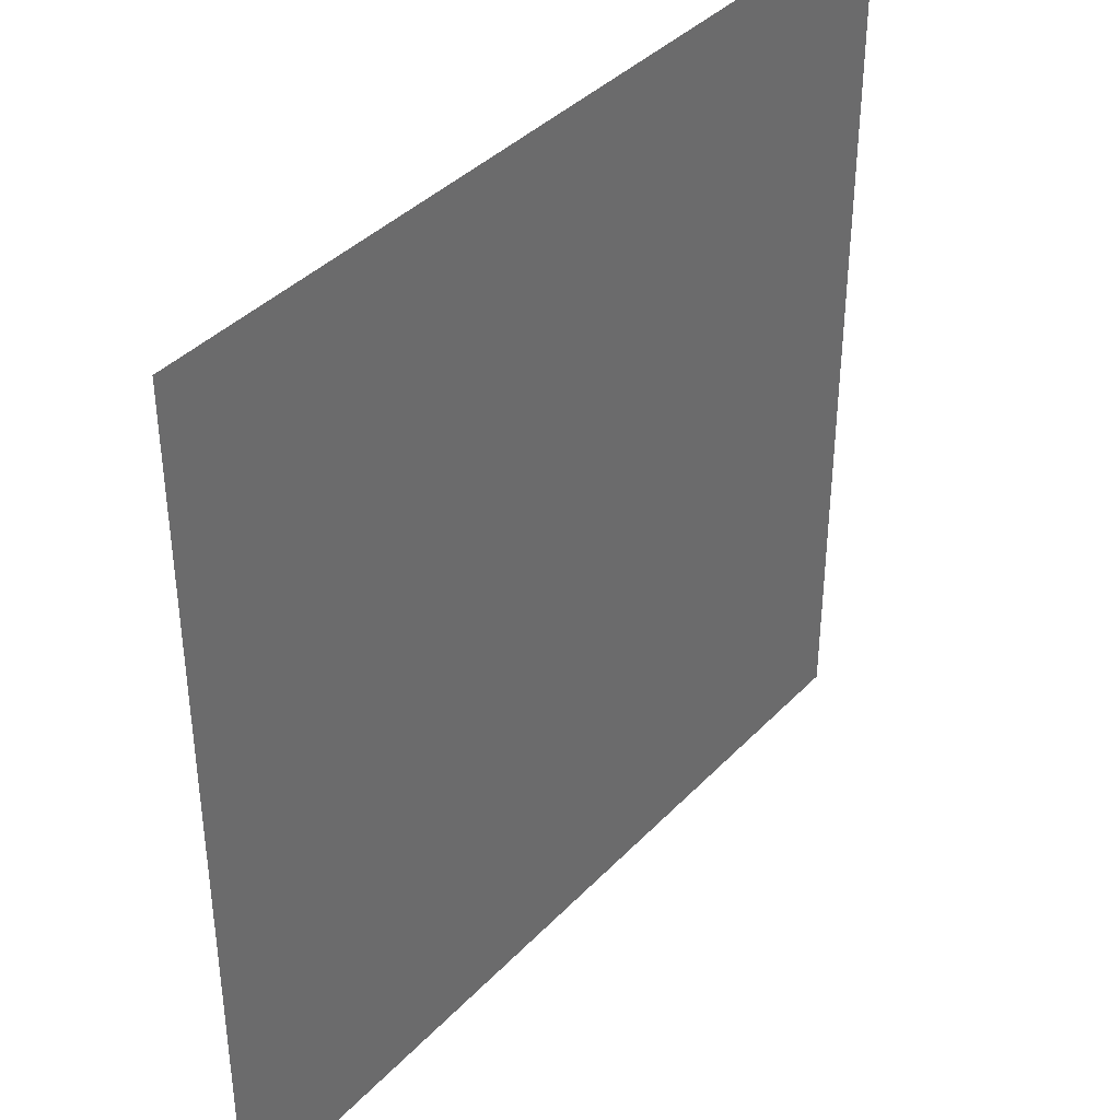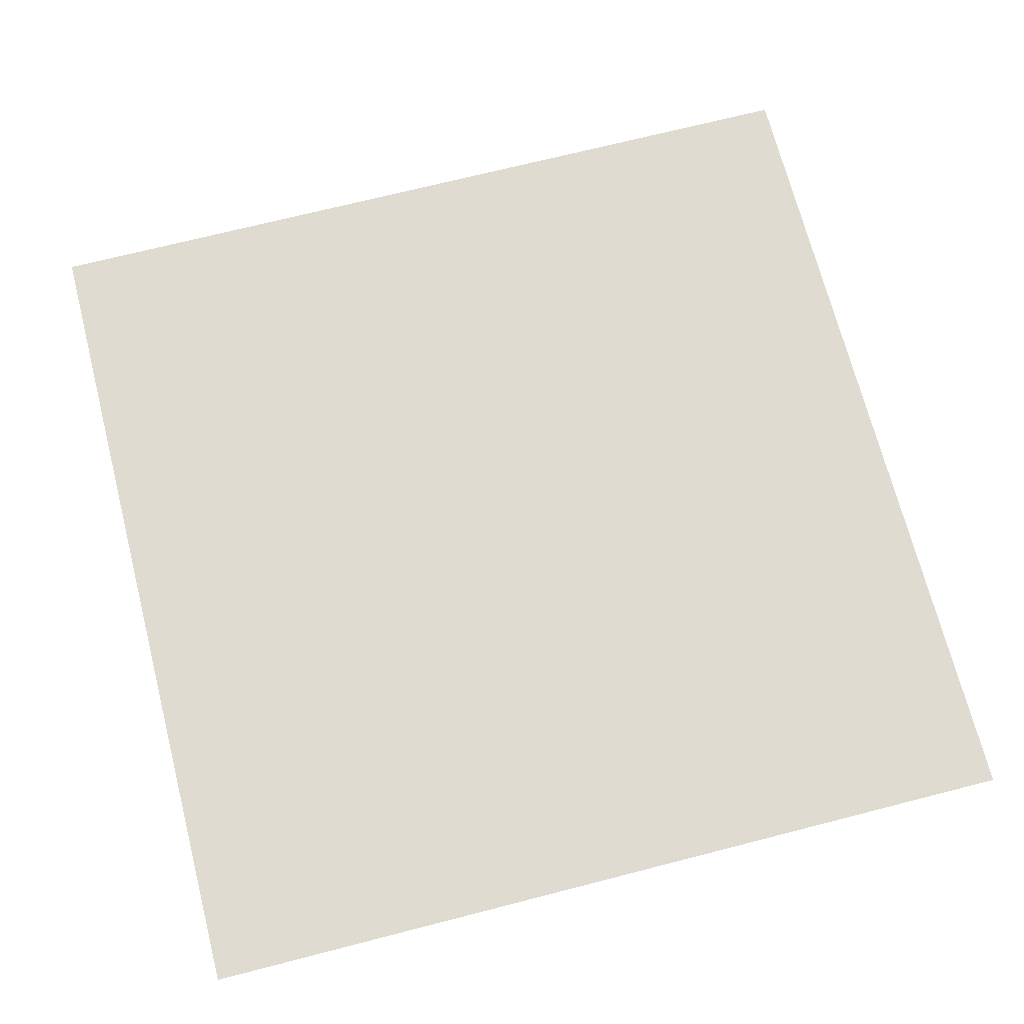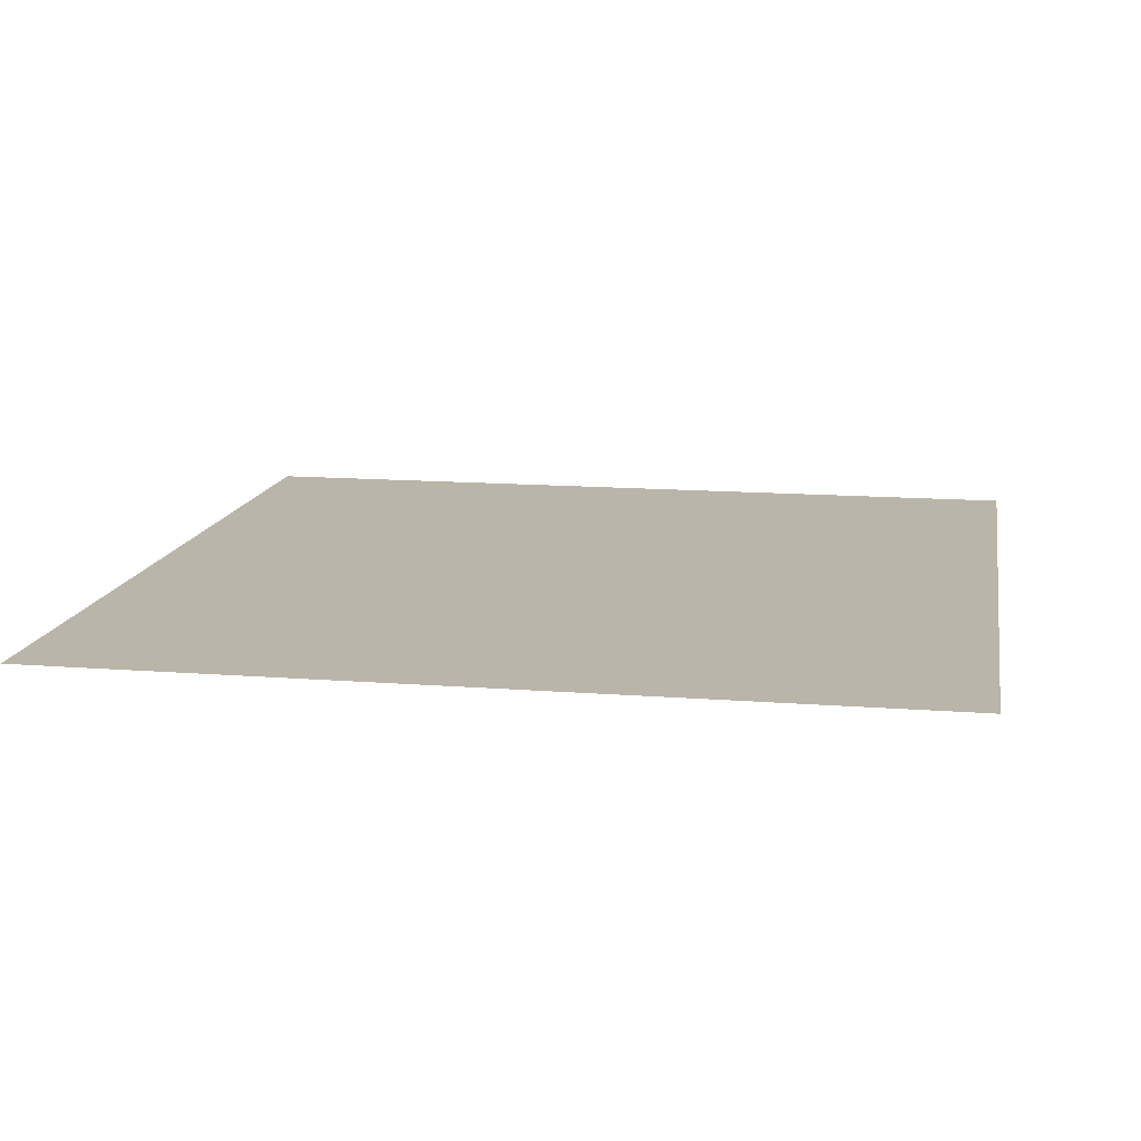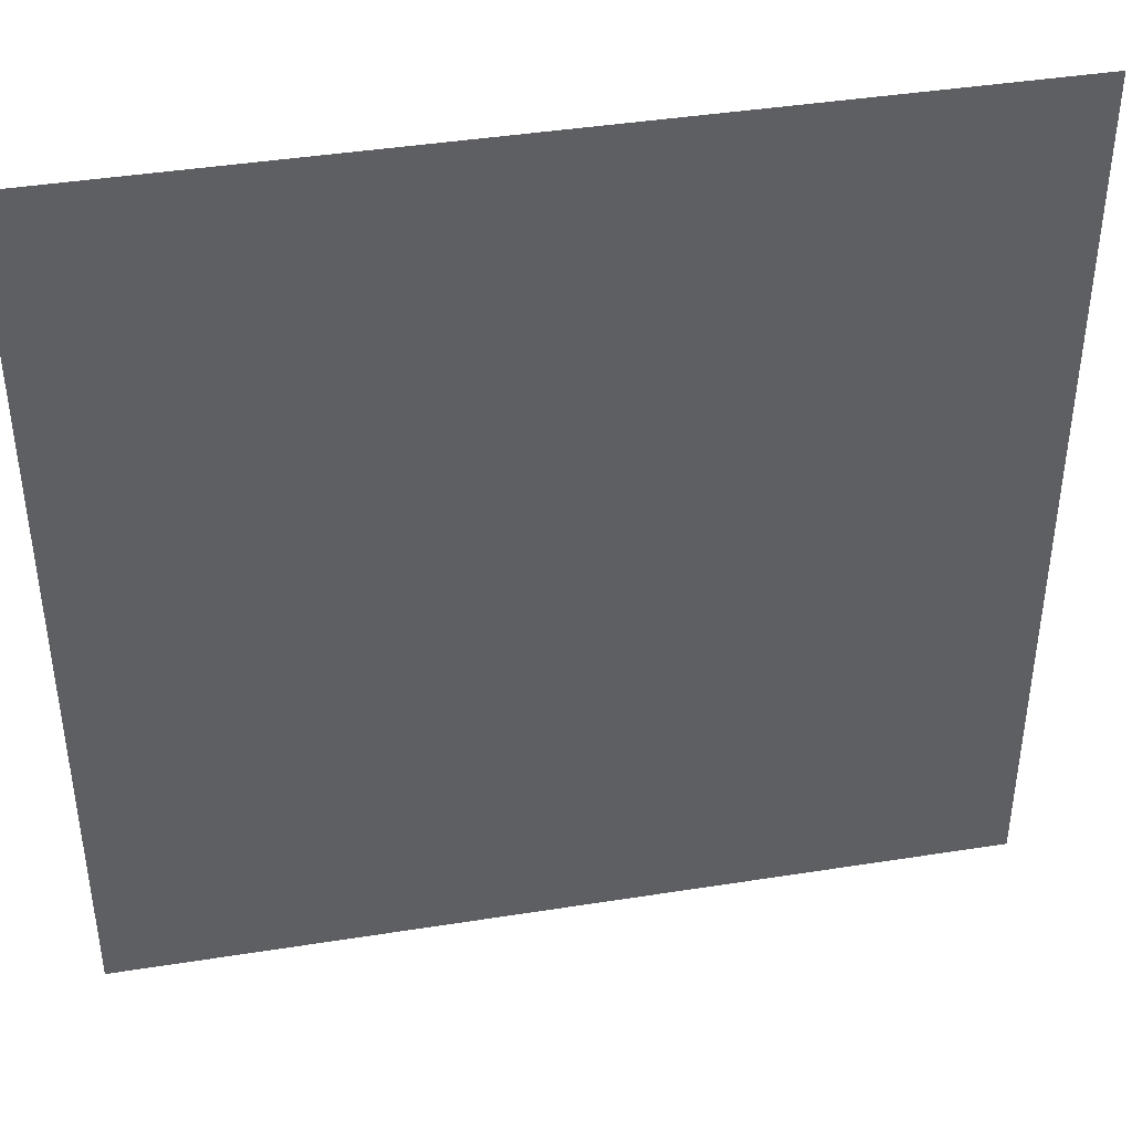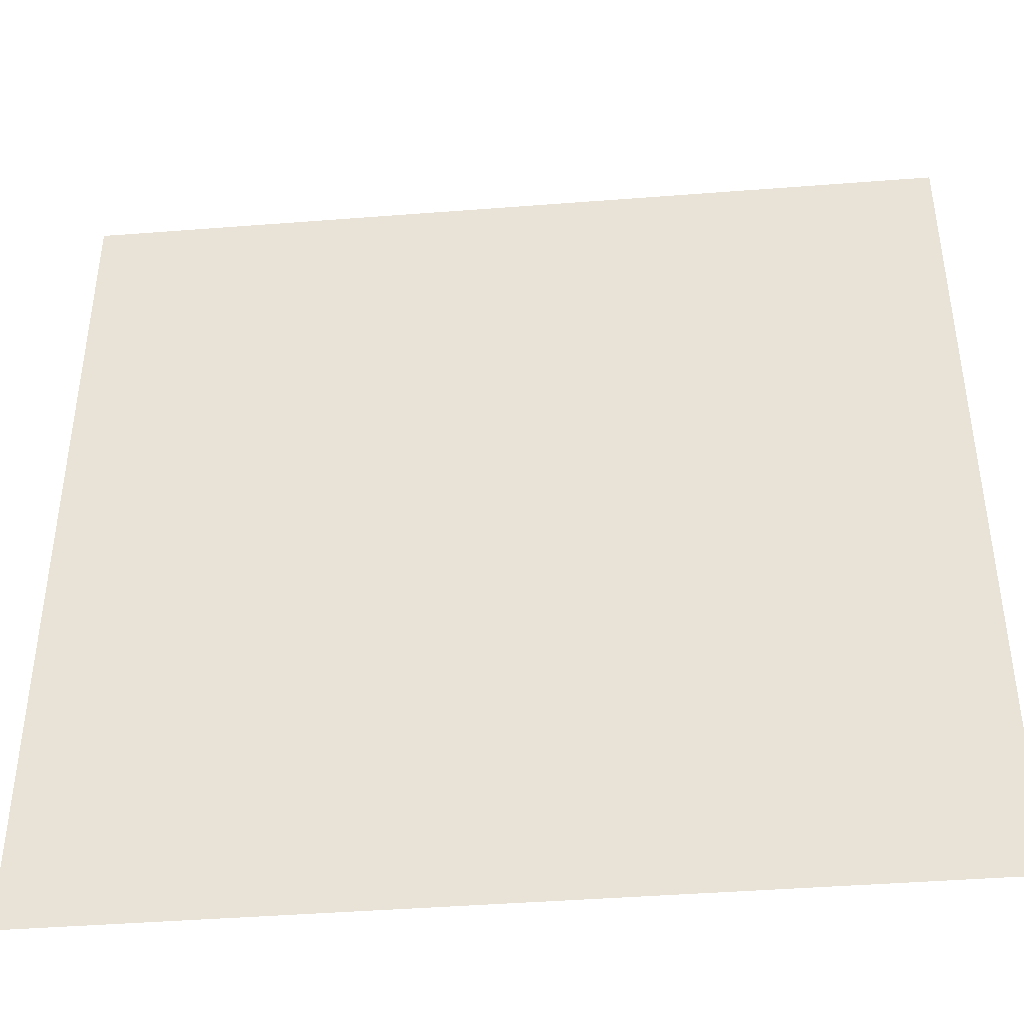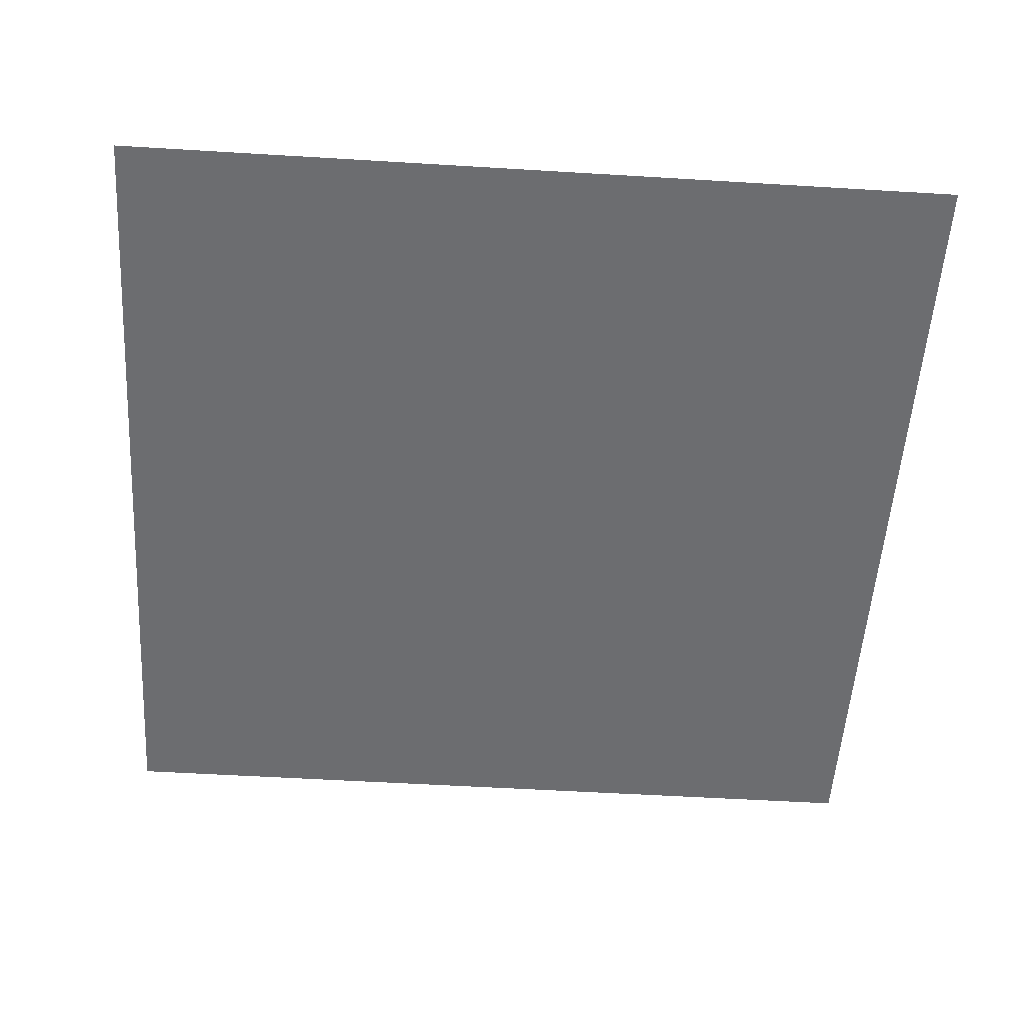
<metadata>
{"format":"obj","ext":"obj","renderer":"f3d","projection":"perspective","resolution":1024,"background":"white","views":[{"elev":39.1,"azim":128.2,"up":"+Z"},{"elev":70.2,"azim":165.6,"up":"+Y"},{"elev":13.5,"azim":100.0,"up":"+Y"},{"elev":41.9,"azim":-10.8,"up":"+Z"},{"elev":-42.6,"azim":5.3,"up":"+Z"},{"elev":-54.0,"azim":-93.7,"up":"+Y"}]}
</metadata>
<code>
v 0.5 0.5 0.5
v 0.5 0.5 -0.5
v -0.5 0.5 -0.5
v -0.5 0.5 0.5
v 0.5 -0.5 0.5
v 0.5 -0.5 -0.5
v -0.5 -0.5 -0.5
v -0.5 -0.5 0.5
f 5 7 6
f 5 8 7
f 1 5 2
f 5 6 2
f 2 6 3
f 6 7 3
f 3 7 4
f 7 8 4
f 4 8 5
f 1 4 5
v -0.5 0.5 0.5
v -0.4 0.5 0.5
v -0.3 0.5 0.5
v -0.2 0.5 0.5
v -0.1 0.5 0.5
v 0 0.5 0.5
v 0.1 0.5 0.5
v 0.2 0.5 0.5
v 0.3 0.5 0.5
v 0.4 0.5 0.5
v 0.5 0.5 0.5
v -0.5 0.5 0.4
v -0.4 0.5 0.4
v -0.3 0.5 0.4
v -0.2 0.5 0.4
v -0.1 0.5 0.4
v 0 0.5 0.4
v 0.1 0.5 0.4
v 0.2 0.5 0.4
v 0.3 0.5 0.4
v 0.4 0.5 0.4
v 0.5 0.5 0.4
v -0.5 0.5 0.3
v -0.4 0.5 0.3
v -0.3 0.5 0.3
v -0.2 0.5 0.3
v -0.1 0.5 0.3
v 0 0.5 0.3
v 0.1 0.5 0.3
v 0.2 0.5 0.3
v 0.3 0.5 0.3
v 0.4 0.5 0.3
v 0.5 0.5 0.3
v -0.5 0.5 0.2
v -0.4 0.5 0.2
v -0.3 0.5 0.2
v -0.2 0.5 0.2
v -0.1 0.5 0.2
v 0 0.5 0.2
v 0.1 0.5 0.2
v 0.2 0.5 0.2
v 0.3 0.5 0.2
v 0.4 0.5 0.2
v 0.5 0.5 0.2
v -0.5 0.5 0.1
v -0.4 0.5 0.1
v -0.3 0.5 0.1
v -0.2 0.5 0.1
v -0.1 0.5 0.1
v 0 0.5 0.1
v 0.1 0.5 0.1
v 0.2 0.5 0.1
v 0.3 0.5 0.1
v 0.4 0.5 0.1
v 0.5 0.5 0.1
v -0.5 0.5 0
v -0.4 0.5 0
v -0.3 0.5 0
v -0.2 0.5 0
v -0.1 0.5 0
v 0 0.5 0
v 0.1 0.5 0
v 0.2 0.5 0
v 0.3 0.5 0
v 0.4 0.5 0
v 0.5 0.5 0
v -0.5 0.5 -0.1
v -0.4 0.5 -0.1
v -0.3 0.5 -0.1
v -0.2 0.5 -0.1
v -0.1 0.5 -0.1
v 0 0.5 -0.1
v 0.1 0.5 -0.1
v 0.2 0.5 -0.1
v 0.3 0.5 -0.1
v 0.4 0.5 -0.1
v 0.5 0.5 -0.1
v -0.5 0.5 -0.2
v -0.4 0.5 -0.2
v -0.3 0.5 -0.2
v -0.2 0.5 -0.2
v -0.1 0.5 -0.2
v 0 0.5 -0.2
v 0.1 0.5 -0.2
v 0.2 0.5 -0.2
v 0.3 0.5 -0.2
v 0.4 0.5 -0.2
v 0.5 0.5 -0.2
v -0.5 0.5 -0.3
v -0.4 0.5 -0.3
v -0.3 0.5 -0.3
v -0.2 0.5 -0.3
v -0.1 0.5 -0.3
v 0 0.5 -0.3
v 0.1 0.5 -0.3
v 0.2 0.5 -0.3
v 0.3 0.5 -0.3
v 0.4 0.5 -0.3
v 0.5 0.5 -0.3
v -0.5 0.5 -0.4
v -0.4 0.5 -0.4
v -0.3 0.5 -0.4
v -0.2 0.5 -0.4
v -0.1 0.5 -0.4
v 0 0.5 -0.4
v 0.1 0.5 -0.4
v 0.2 0.5 -0.4
v 0.3 0.5 -0.4
v 0.4 0.5 -0.4
v 0.5 0.5 -0.4
v -0.5 0.5 -0.5
v -0.4 0.5 -0.5
v -0.3 0.5 -0.5
v -0.2 0.5 -0.5
v -0.1 0.5 -0.5
v 0 0.5 -0.5
v 0.1 0.5 -0.5
v 0.2 0.5 -0.5
v 0.3 0.5 -0.5
v 0.4 0.5 -0.5
v 0.5 0.5 -0.5
f 9 10 20
f 10 21 20
f 10 11 21
f 11 22 21
f 11 12 22
f 12 23 22
f 12 13 23
f 13 24 23
f 13 14 24
f 14 25 24
f 14 15 25
f 15 26 25
f 15 16 26
f 16 27 26
f 16 17 27
f 17 28 27
f 17 18 28
f 18 29 28
f 18 19 29
f 19 30 29
f 20 21 31
f 21 32 31
f 21 22 32
f 22 33 32
f 22 23 33
f 23 34 33
f 23 24 34
f 24 35 34
f 24 25 35
f 25 36 35
f 25 26 36
f 26 37 36
f 26 27 37
f 27 38 37
f 27 28 38
f 28 39 38
f 28 29 39
f 29 40 39
f 29 30 40
f 30 41 40
f 31 32 42
f 32 43 42
f 32 33 43
f 33 44 43
f 33 34 44
f 34 45 44
f 34 35 45
f 35 46 45
f 35 36 46
f 36 47 46
f 36 37 47
f 37 48 47
f 37 38 48
f 38 49 48
f 38 39 49
f 39 50 49
f 39 40 50
f 40 51 50
f 40 41 51
f 41 52 51
f 42 43 53
f 43 54 53
f 43 44 54
f 44 55 54
f 44 45 55
f 45 56 55
f 45 46 56
f 46 57 56
f 46 47 57
f 47 58 57
f 47 48 58
f 48 59 58
f 48 49 59
f 49 60 59
f 49 50 60
f 50 61 60
f 50 51 61
f 51 62 61
f 51 52 62
f 52 63 62
f 53 54 64
f 54 65 64
f 54 55 65
f 55 66 65
f 55 56 66
f 56 67 66
f 56 57 67
f 57 68 67
f 57 58 68
f 58 69 68
f 58 59 69
f 59 70 69
f 59 60 70
f 60 71 70
f 60 61 71
f 61 72 71
f 61 62 72
f 62 73 72
f 62 63 73
f 63 74 73
f 64 65 75
f 65 76 75
f 65 66 76
f 66 77 76
f 66 67 77
f 67 78 77
f 67 68 78
f 68 79 78
f 68 69 79
f 69 80 79
f 69 70 80
f 70 81 80
f 70 71 81
f 71 82 81
f 71 72 82
f 72 83 82
f 72 73 83
f 73 84 83
f 73 74 84
f 74 85 84
f 75 76 86
f 76 87 86
f 76 77 87
f 77 88 87
f 77 78 88
f 78 89 88
f 78 79 89
f 79 90 89
f 79 80 90
f 80 91 90
f 80 81 91
f 81 92 91
f 81 82 92
f 82 93 92
f 82 83 93
f 83 94 93
f 83 84 94
f 84 95 94
f 84 85 95
f 85 96 95
f 86 87 97
f 87 98 97
f 87 88 98
f 88 99 98
f 88 89 99
f 89 100 99
f 89 90 100
f 90 101 100
f 90 91 101
f 91 102 101
f 91 92 102
f 92 103 102
f 92 93 103
f 93 104 103
f 93 94 104
f 94 105 104
f 94 95 105
f 95 106 105
f 95 96 106
f 96 107 106
f 97 98 108
f 98 109 108
f 98 99 109
f 99 110 109
f 99 100 110
f 100 111 110
f 100 101 111
f 101 112 111
f 101 102 112
f 102 113 112
f 102 103 113
f 103 114 113
f 103 104 114
f 104 115 114
f 104 105 115
f 105 116 115
f 105 106 116
f 106 117 116
f 106 107 117
f 107 118 117
f 108 109 119
f 109 120 119
f 109 110 120
f 110 121 120
f 110 111 121
f 111 122 121
f 111 112 122
f 112 123 122
f 112 113 123
f 113 124 123
f 113 114 124
f 114 125 124
f 114 115 125
f 115 126 125
f 115 116 126
f 116 127 126
f 116 117 127
f 117 128 127
f 117 118 128
f 118 129 128

</code>
